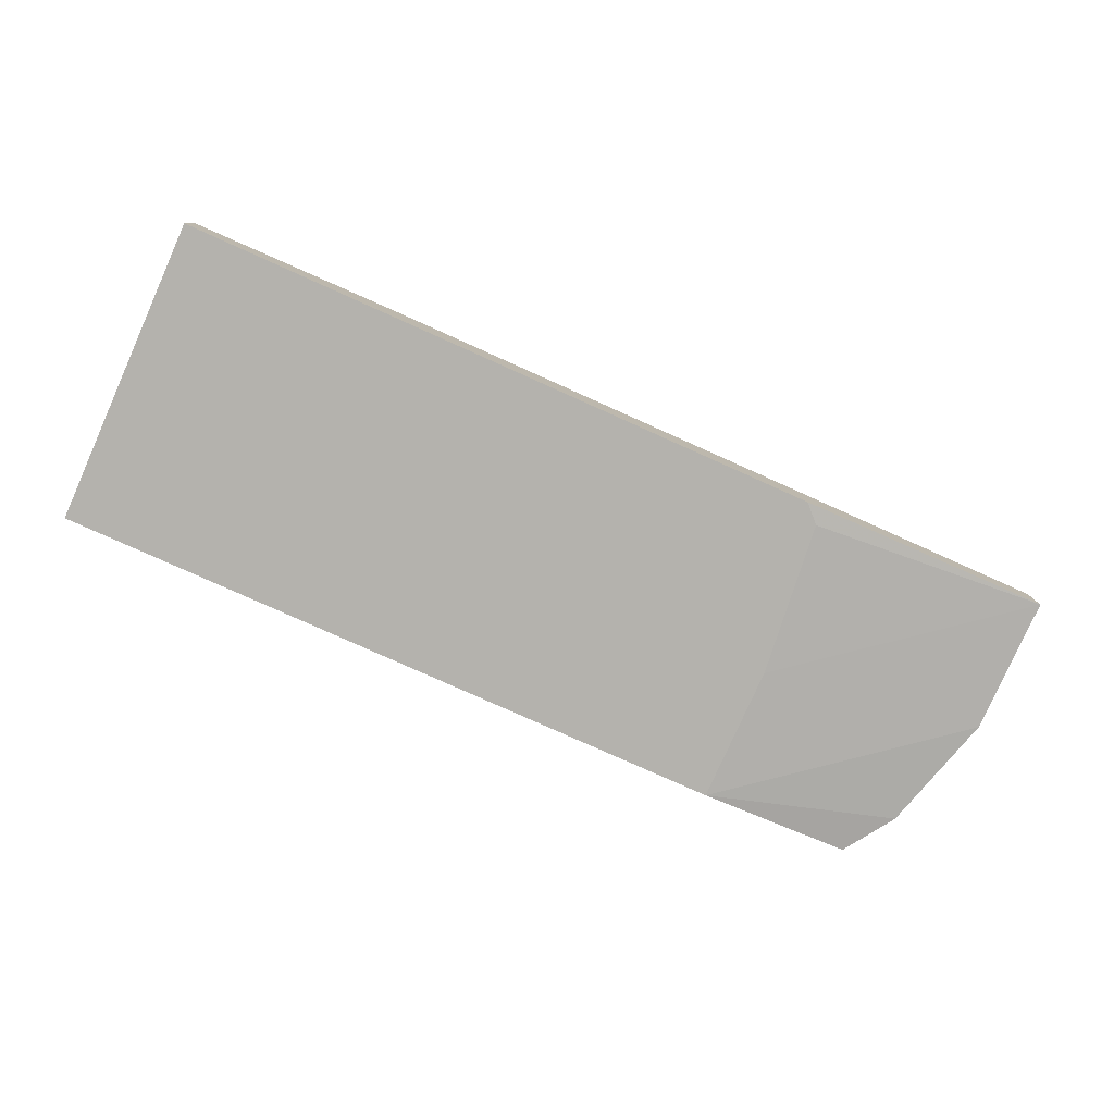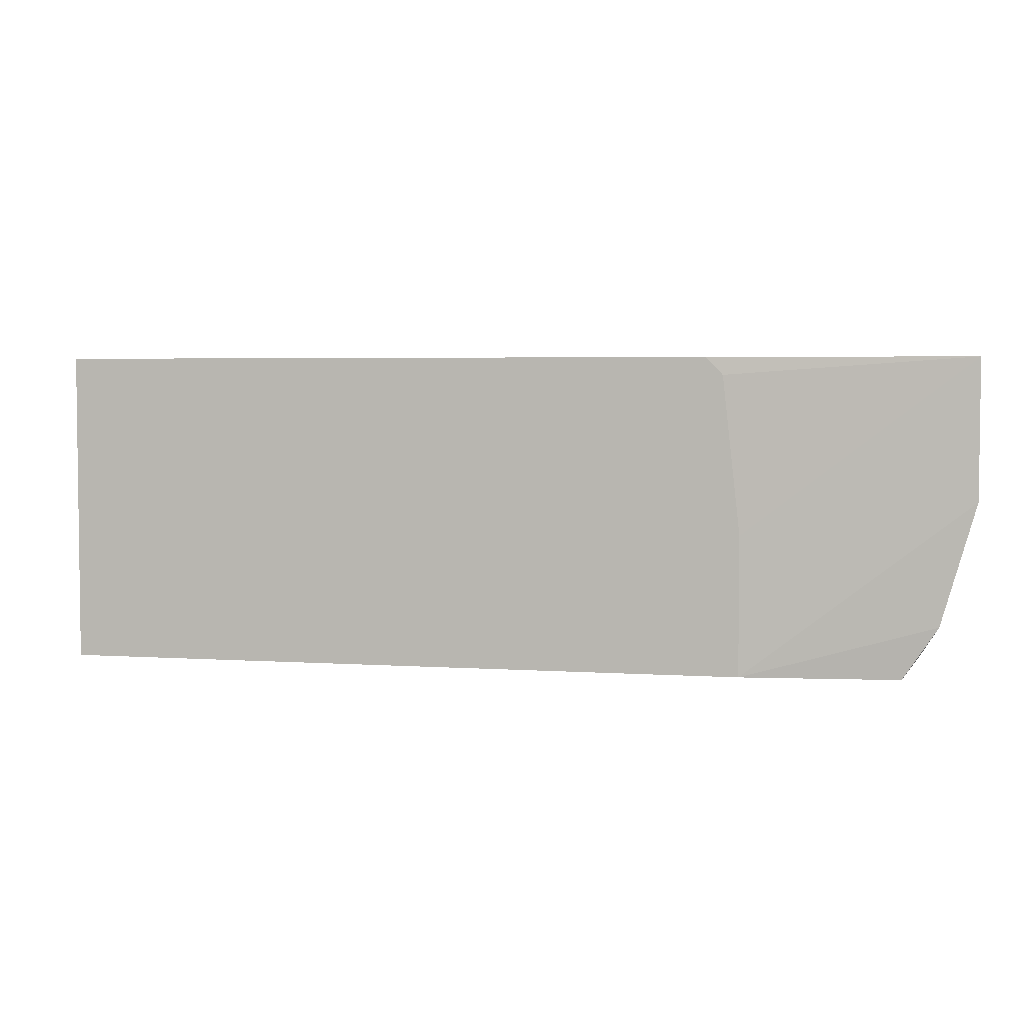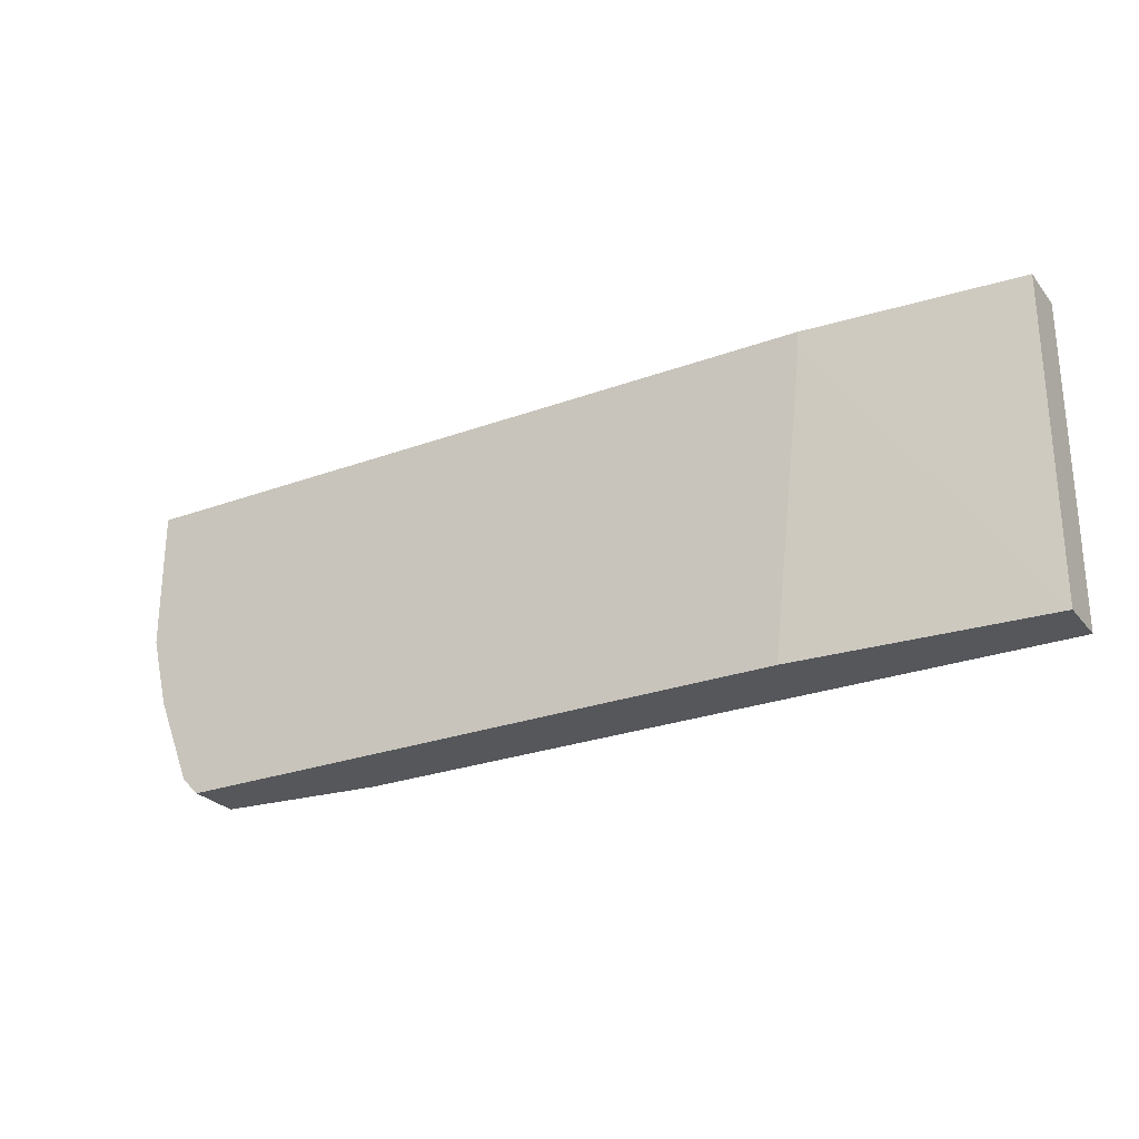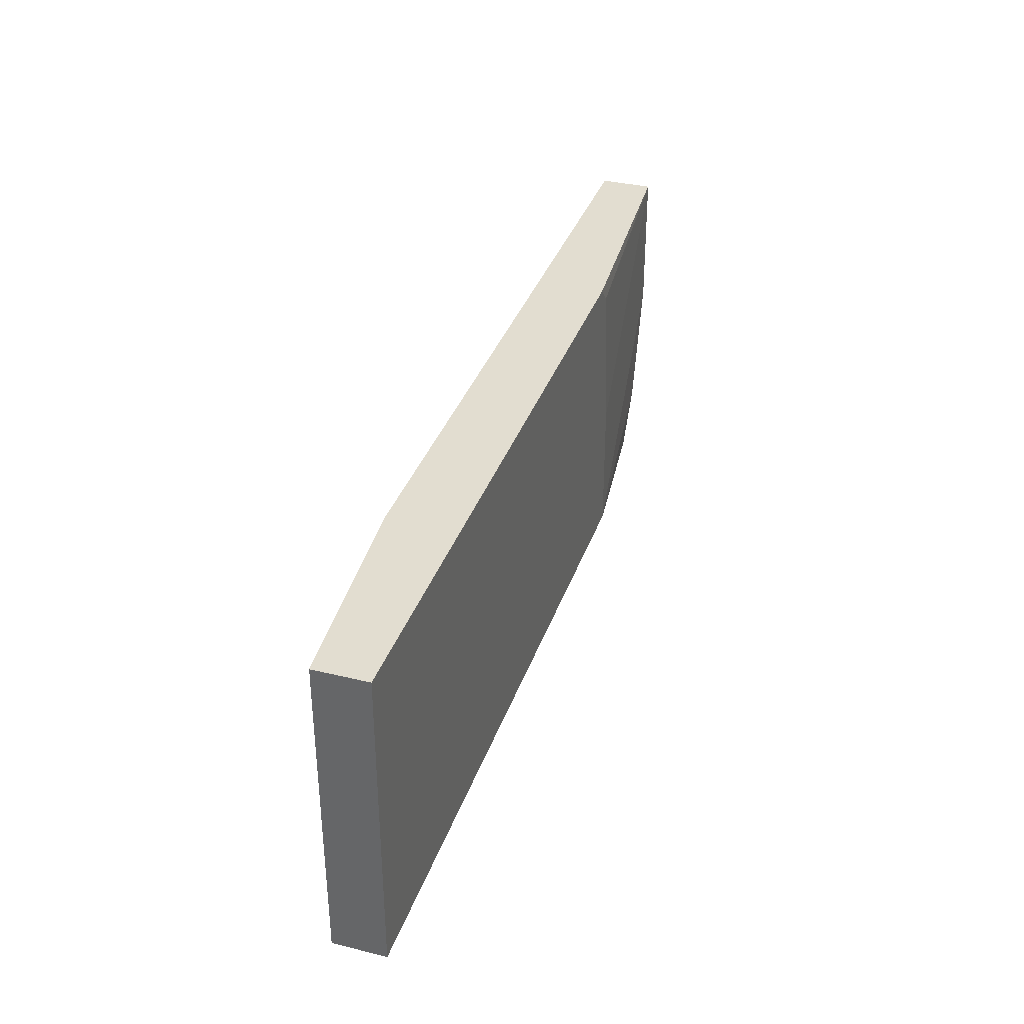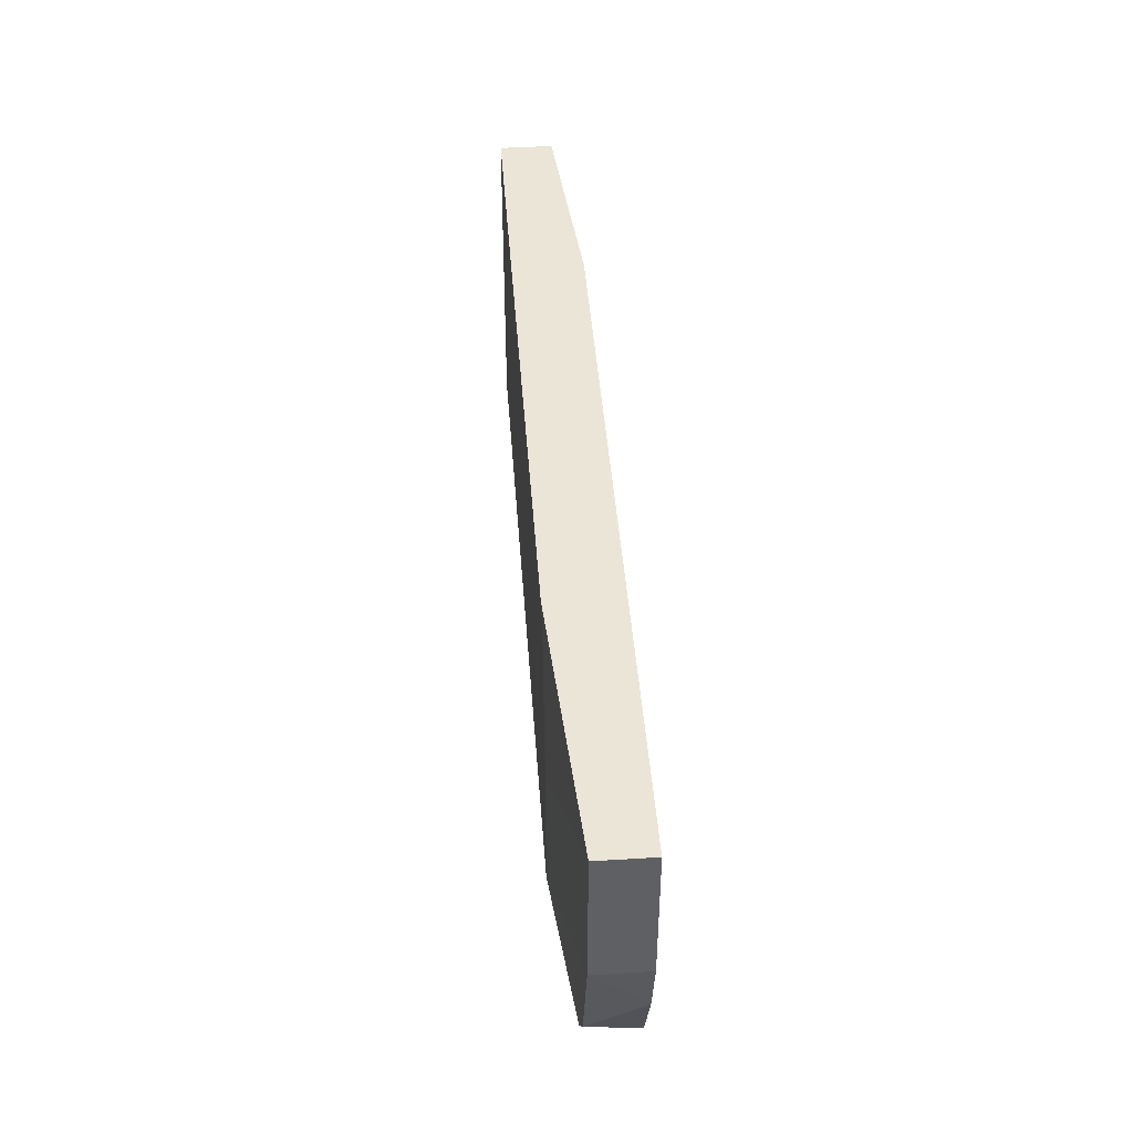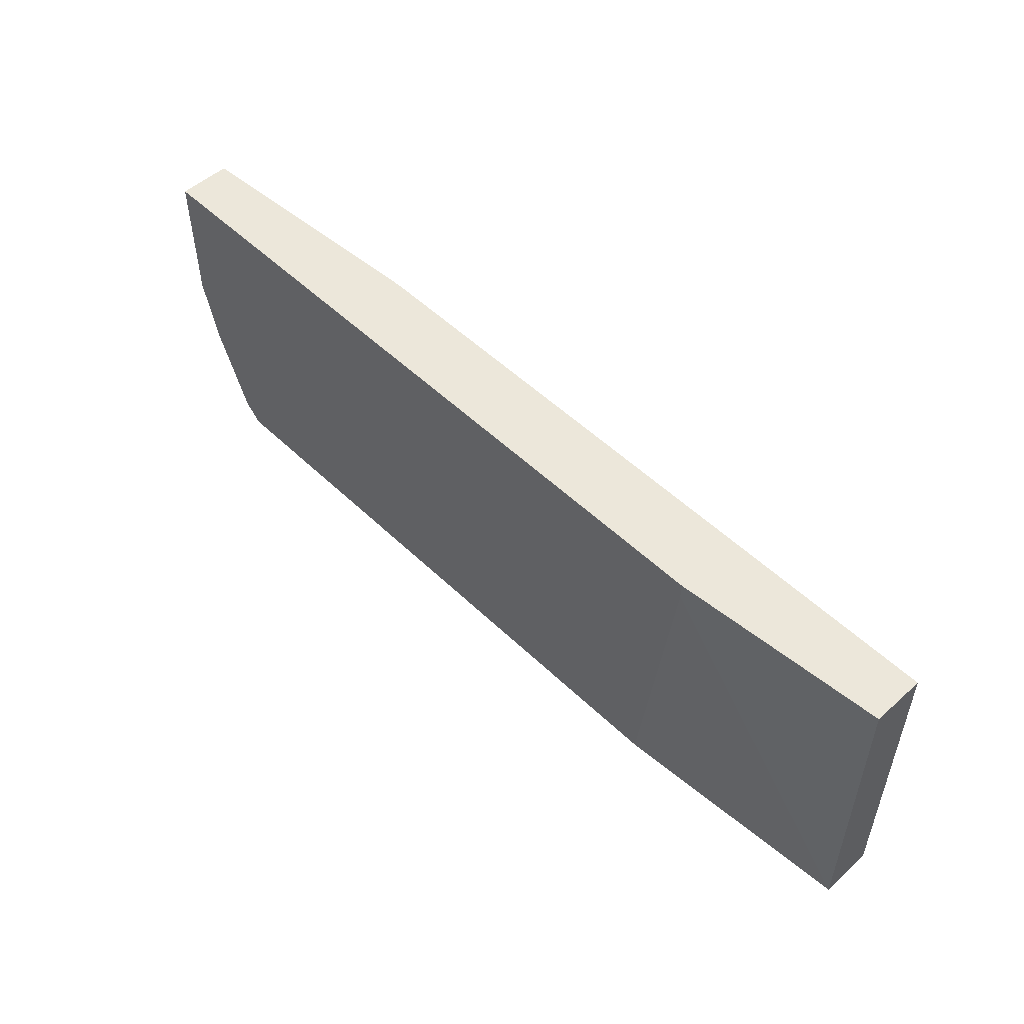
<metadata>
{"format":"obj","ext":"obj","renderer":"f3d","projection":"perspective","resolution":1024,"background":"white","views":[{"elev":-79.6,"azim":-24.1,"up":"+Y"},{"elev":4.0,"azim":12.5,"up":"+Z"},{"elev":-26.4,"azim":-150.0,"up":"+Z"},{"elev":35.3,"azim":-72.1,"up":"+Z"},{"elev":44.1,"azim":85.9,"up":"+Z"},{"elev":51.9,"azim":-134.0,"up":"+Z"}]}
</metadata>
<code>
v 0.03697 -0.01686 0.003109
v 0.05895 -0.00886 -0.02887
v -0.01299 -0.00886 -0.03087
v 0.06496 -0.00886 0.00511
v 0.06496 -0.00886 -0.01089
v 0.06496 -0.01486 0.00511
v 0.06496 -0.01486 -0.01089
v 0.05695 -0.00886 -0.03087
v 0.05695 -0.01486 -0.03087
v -0.01698 -0.00886 0.00511
v -0.01698 -0.00886 0.003109
v 0.03897 -0.01686 -0.03087
v 0.03897 -0.01686 -0.01488
v 0.06095 -0.01486 -0.02488
v 0.06295 -0.00886 -0.01888
v -0.04098 -0.01086 0.00511
v -0.04098 -0.01086 -0.03087
v -0.04098 -0.01686 0.00511
v -0.04098 -0.01686 -0.03087
v 0.03497 -0.01686 0.00511
f 13 6 1
f 9 19 3
f 11 4 3
f 4 18 20
f 18 19 20
f 9 3 8
f 3 4 8
f 18 4 16
f 19 18 16
f 4 20 6
f 19 9 12
f 20 19 12
f 3 19 17
f 11 3 17
f 19 16 17
f 16 11 17
f 4 6 7
f 6 12 7
f 8 4 15
f 15 7 14
f 12 9 14
f 7 12 14
f 4 11 10
f 16 4 10
f 11 16 10
f 4 7 5
f 15 4 5
f 7 15 5
f 20 12 13
f 12 6 13
f 9 8 2
f 8 15 2
f 15 14 2
f 14 9 2
f 6 20 1
f 20 13 1

</code>
